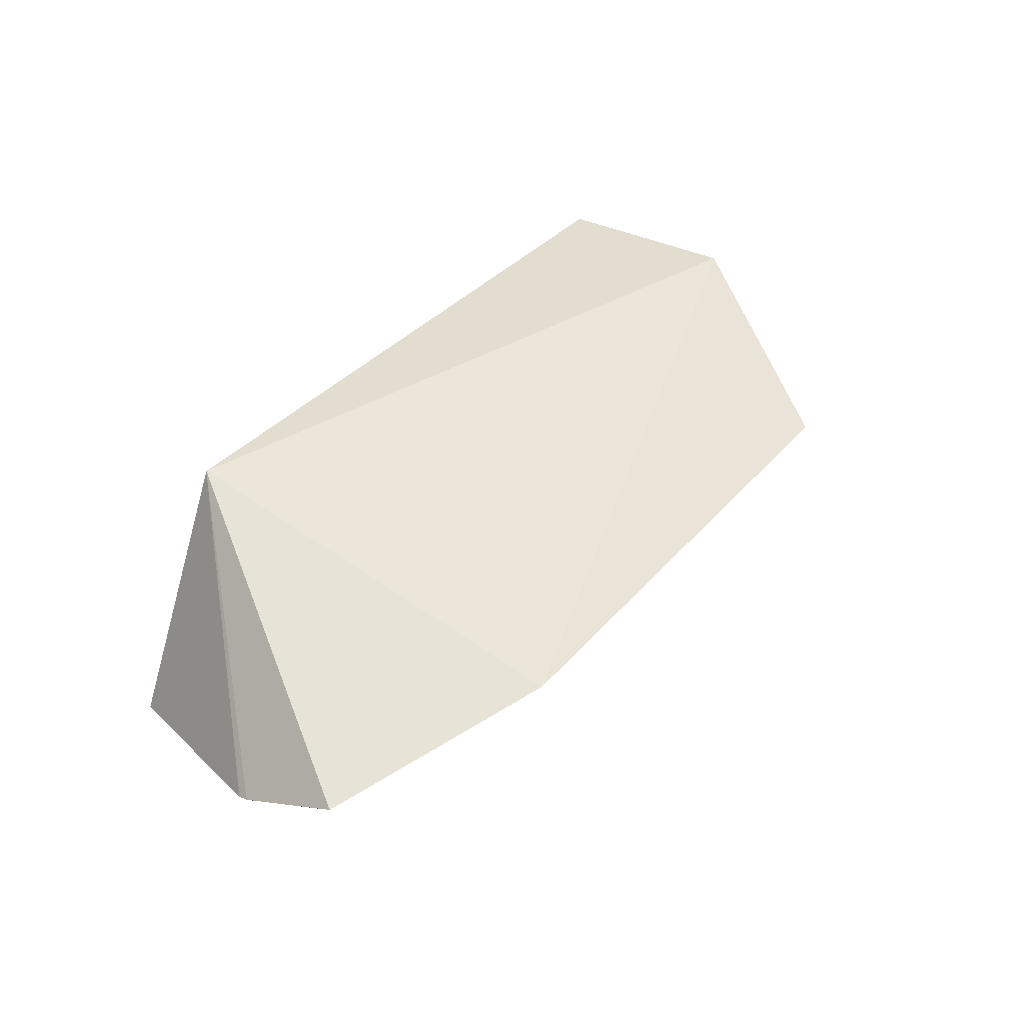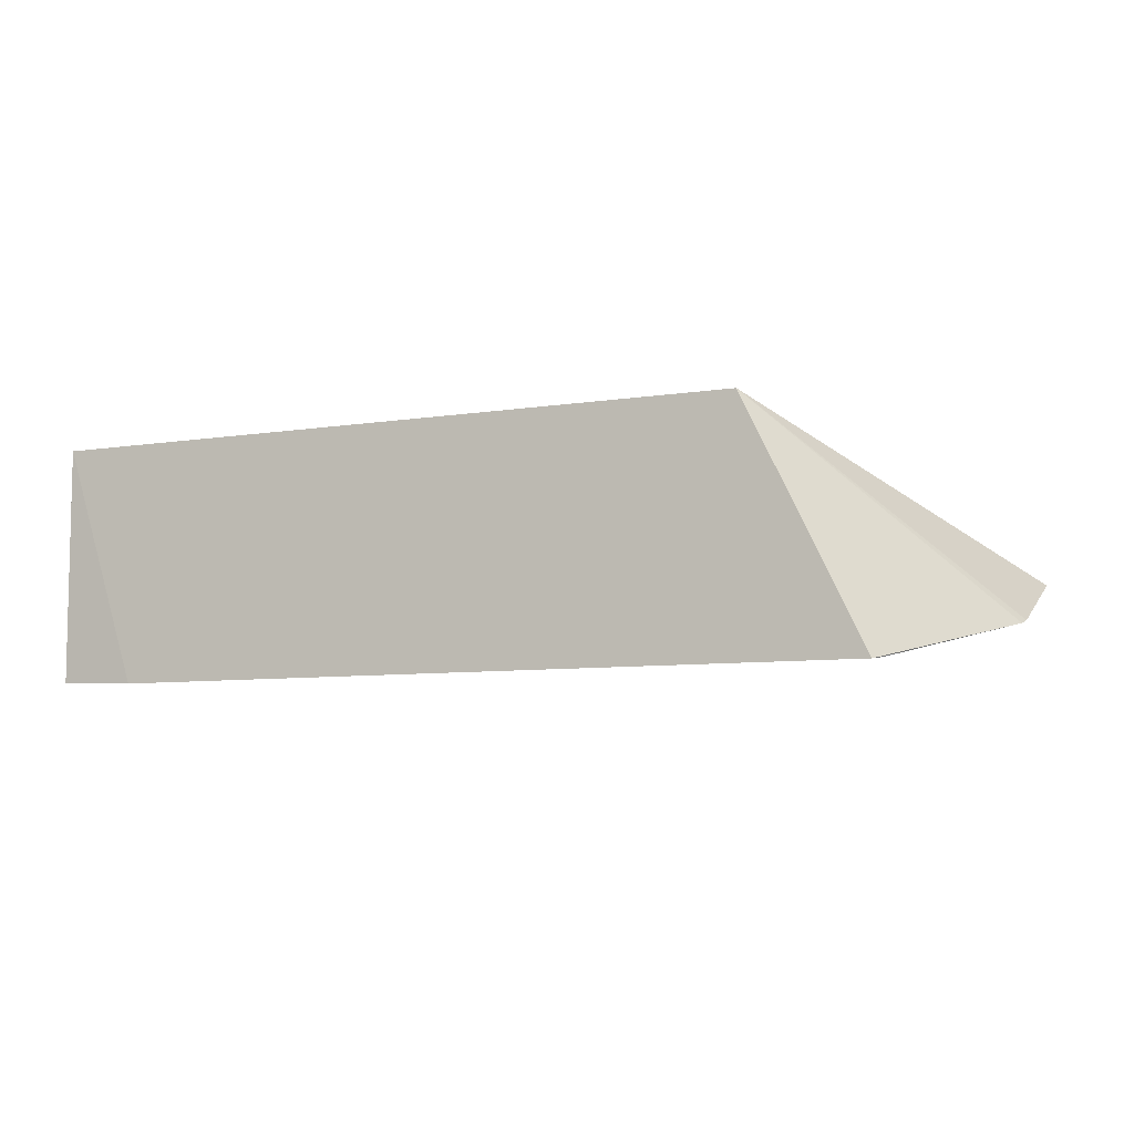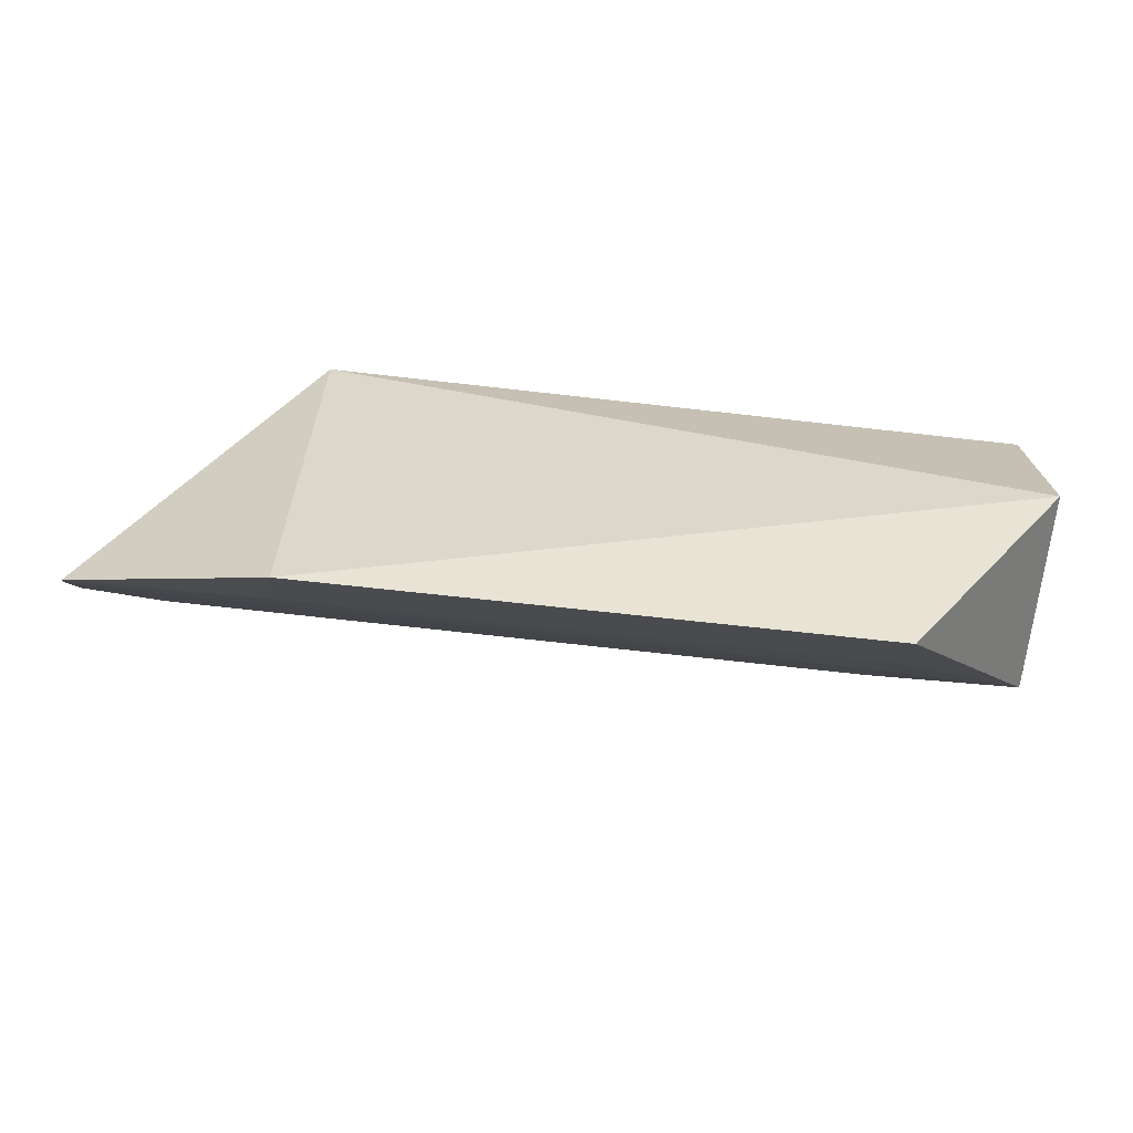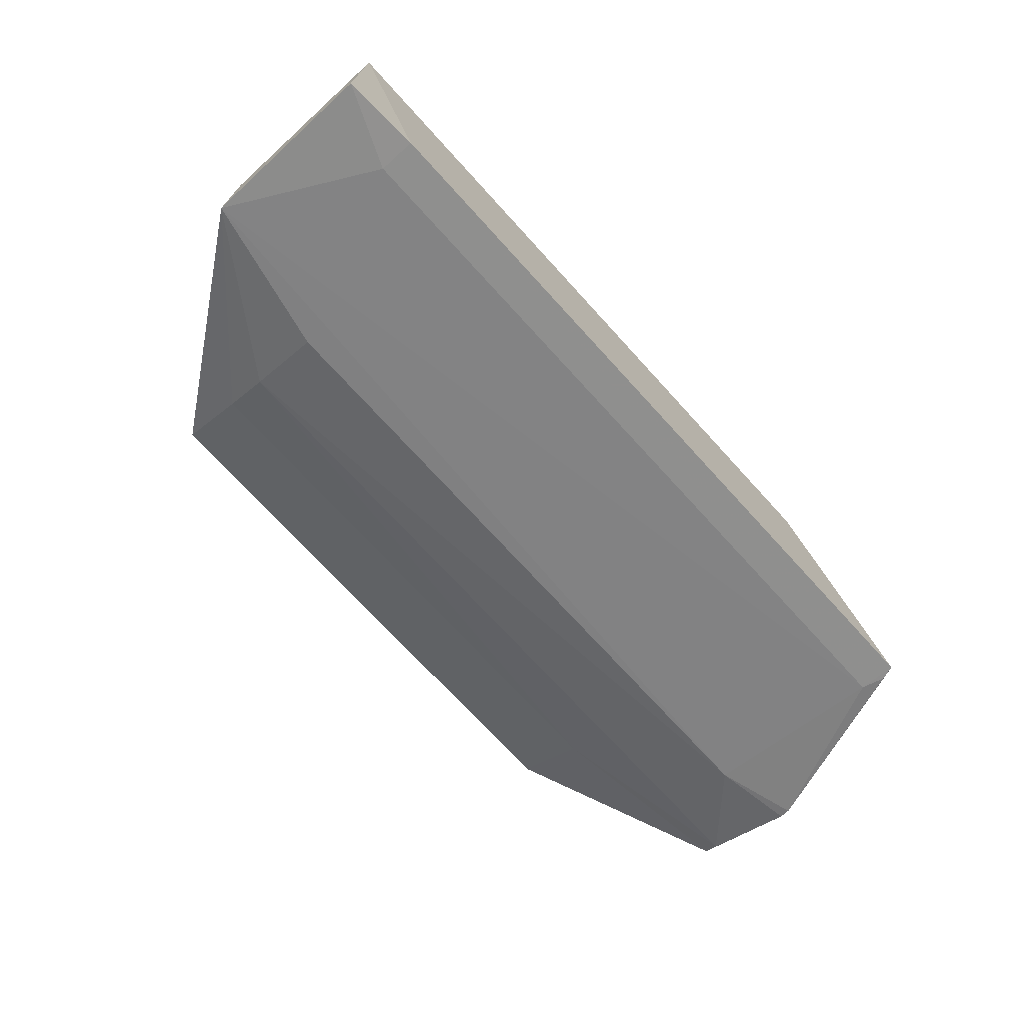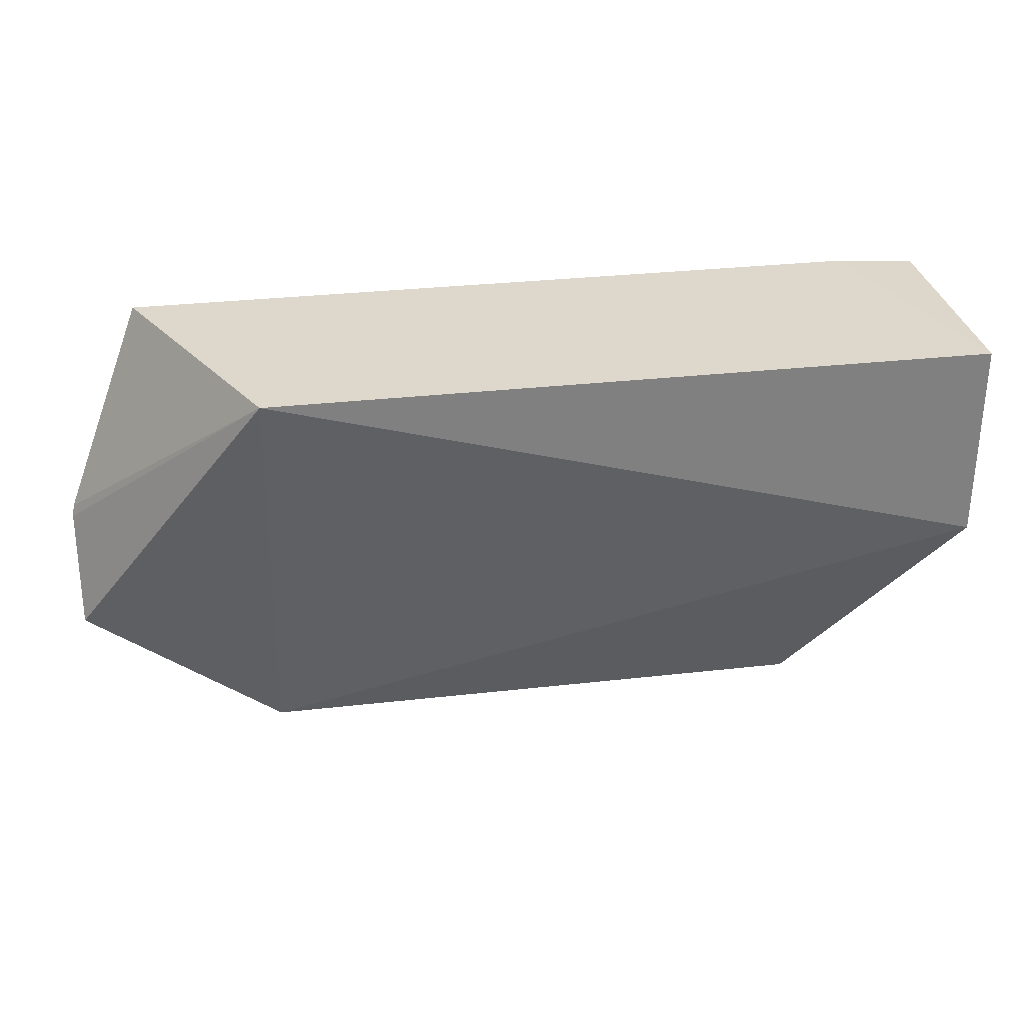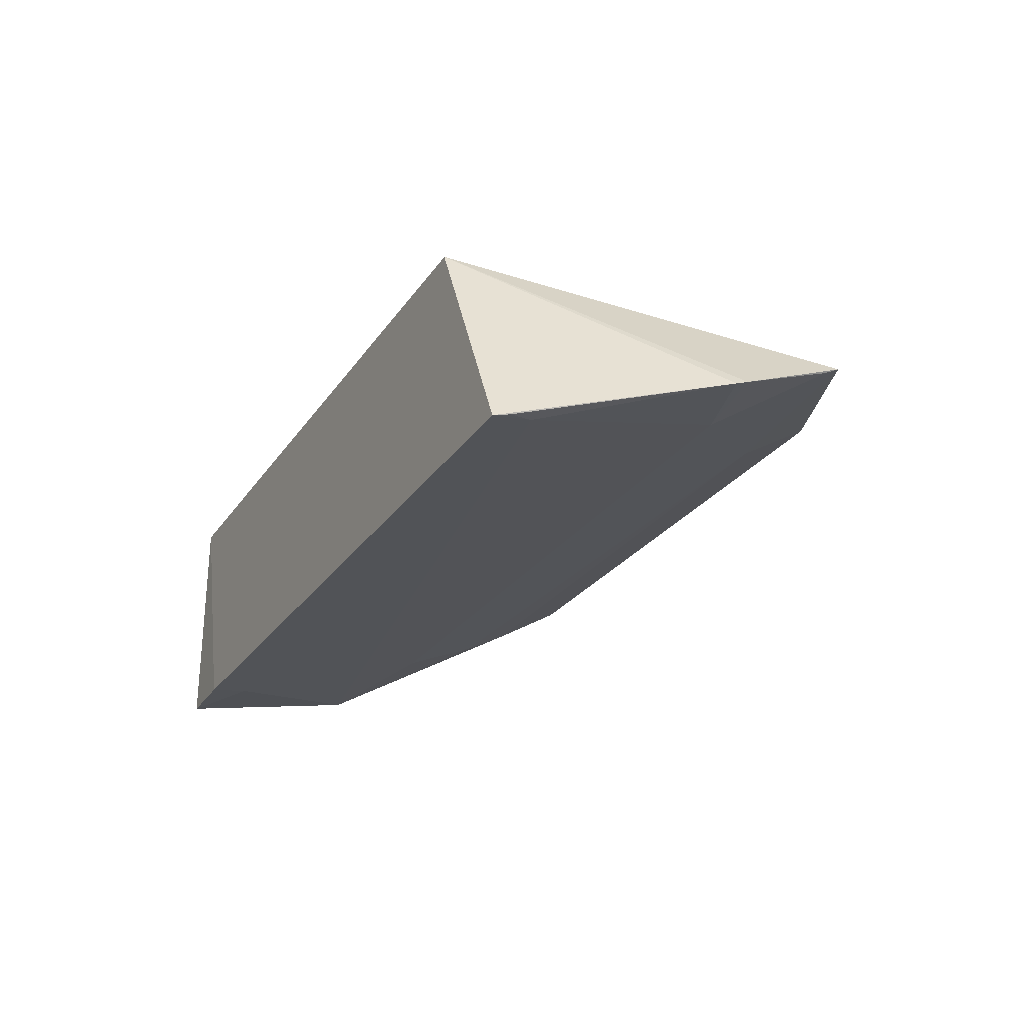
<metadata>
{"format":"obj","ext":"obj","renderer":"f3d","projection":"perspective","resolution":1024,"background":"white","views":[{"elev":35.0,"azim":124.3,"up":"+Y"},{"elev":-7.1,"azim":25.0,"up":"+Y"},{"elev":-72.4,"azim":173.6,"up":"+Z"},{"elev":-71.2,"azim":-47.7,"up":"+Y"},{"elev":30.4,"azim":170.6,"up":"+Z"},{"elev":-26.4,"azim":63.0,"up":"+Y"}]}
</metadata>
<code>
v 0.1675 -0.1008 -0.2786
v 0.1983 -0.0667 -0.3996
v 0.1227 -0.009832 -0.2803
v -0.15 -0.009832 -0.2803
v -0.1496 -0.08606 -0.3513
v -0.08961 -0.04393 -0.4384
v 0.1984 -0.08422 -0.3556
v -0.15 -0.09976 -0.2802
v 0.1226 -0.0445 -0.4389
v -0.15 -0.009832 -0.3561
v -0.08931 -0.07026 -0.3934
v 0.1991 -0.08288 -0.3599
v 0.1674 -0.09891 -0.2931
v -0.1194 -0.1008 -0.2786
v -0.08936 -0.06067 -0.411
v 0.1676 -0.08256 -0.3652
v 0.1695 -0.1 -0.2843
v -0.1194 -0.09891 -0.2931
v 0.1227 -0.0613 -0.4114
v 0.1979 -0.06947 -0.3941
v -0.08927 -0.08284 -0.3644
f 7 3 1
f 9 3 2
f 10 4 3
f 10 9 6
f 10 3 9
f 10 6 5
f 10 8 4
f 10 5 8
f 12 2 3
f 12 3 7
f 14 4 8
f 14 1 3
f 14 3 4
f 14 13 1
f 15 11 5
f 15 5 6
f 16 12 7
f 16 13 5
f 16 7 13
f 17 13 7
f 17 7 1
f 17 1 13
f 18 14 8
f 18 8 5
f 18 5 13
f 18 13 14
f 19 9 2
f 19 11 15
f 19 15 6
f 19 6 9
f 20 16 11
f 20 2 12
f 20 12 16
f 20 19 2
f 20 11 19
f 21 16 5
f 21 5 11
f 21 11 16

</code>
